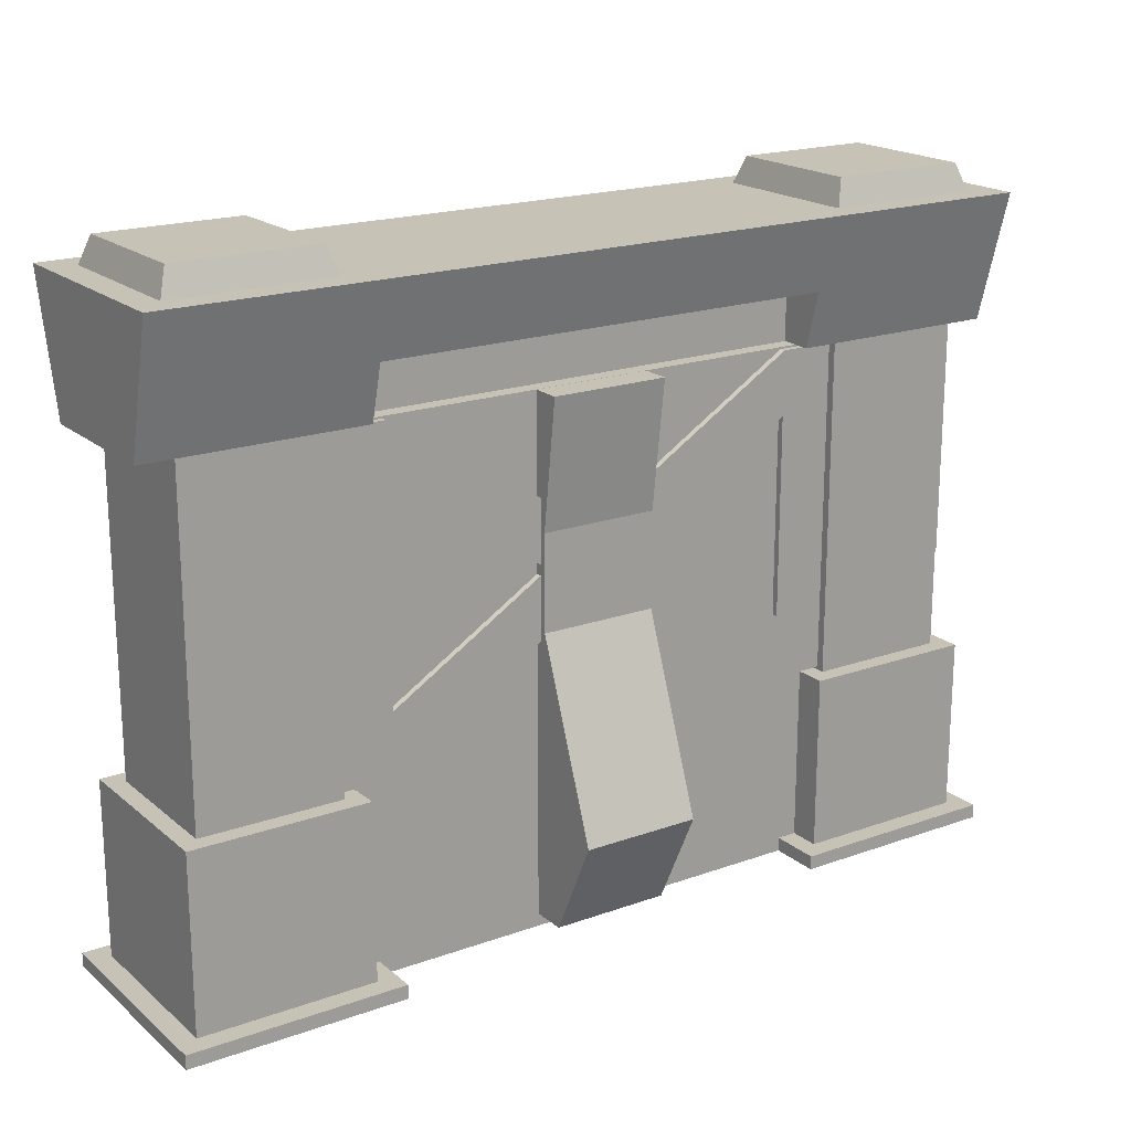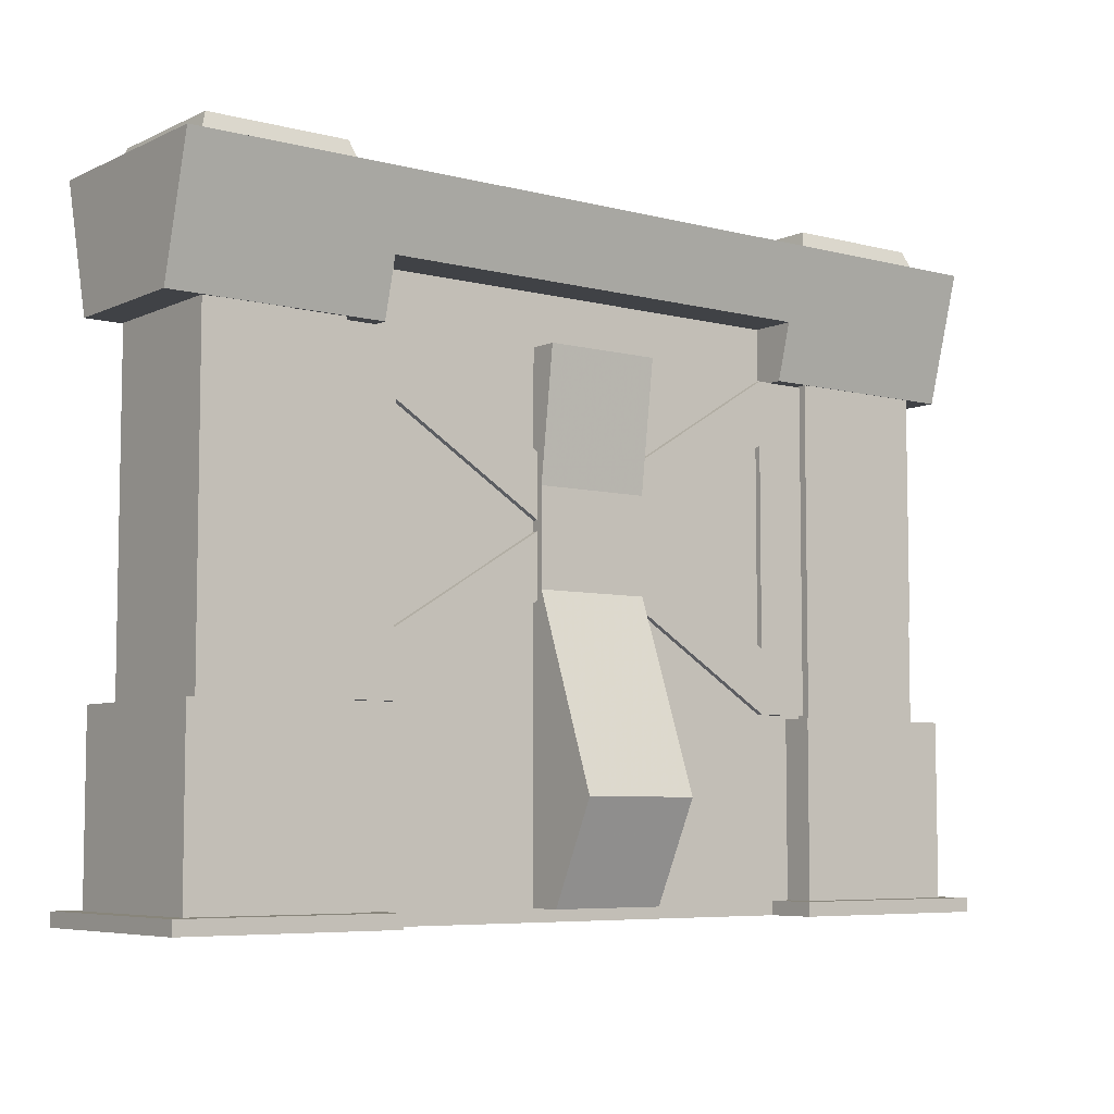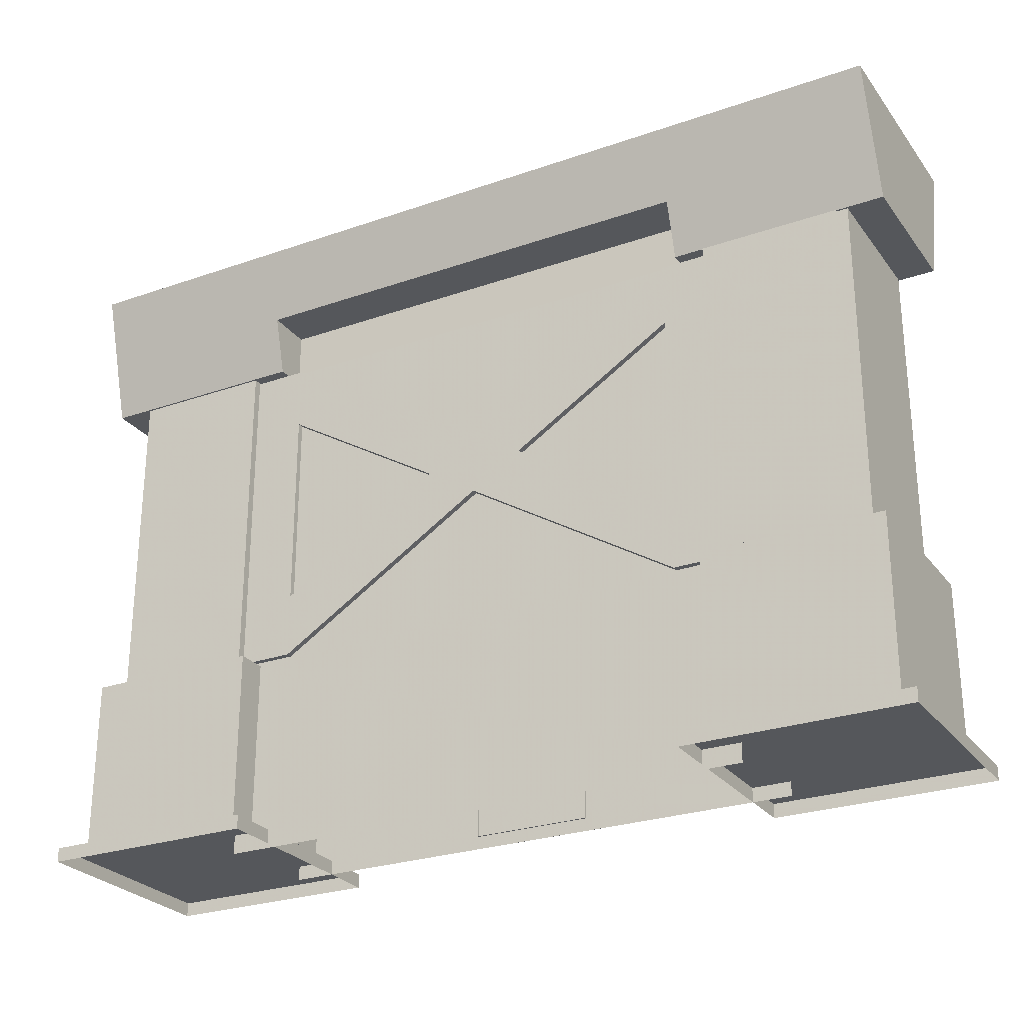
<metadata>
{"format":"obj","ext":"obj","renderer":"f3d","projection":"perspective","resolution":1024,"background":"white","views":[{"elev":19.2,"azim":-33.9,"up":"+Z"},{"elev":-6.4,"azim":-37.2,"up":"+Z"},{"elev":-26.7,"azim":-151.4,"up":"+Z"}]}
</metadata>
<code>
g juqing_yewai_284_wall_03
v -133.5 36.27 -2.498
v -133.5 36.27 94.78
v 134.1 36.27 94.78
v 134.1 36.27 -2.498
v -133.5 -20.55 94.78
v -133.5 -20.55 -0.1341
v 134.1 -20.55 -0.1341
v 134.1 -20.55 94.78
v -133.5 36.27 259.6
v 134.1 36.27 259.6
v 134.1 -20.55 259.6
v 134.1 36.27 259.6
v -133.5 36.27 259.6
v -133.5 -20.55 259.6
v 134.1 -20.55 259.6
v -133.5 -20.55 259.6
f 1 2 3
f 3 4 1
f 5 6 7
f 7 8 5
f 9 10 3
f 3 2 9
f 11 12 13
f 13 14 11
f 8 15 16
f 16 5 8
g juqing_yewai_284_wall_03
v -133.4 42.81 336.8
v -128.8 47.33 323.5
v -207.8 47.33 323.5
v -203.3 42.81 336.8
v -133.4 -27.09 336.8
v -128.8 -31.6 323.5
v -128.8 47.33 323.5
v -133.4 42.81 336.8
v -203.3 -27.09 336.8
v -207.8 -31.6 323.5
v -128.8 -31.6 323.5
v -133.4 -27.09 336.8
v -203.3 42.81 336.8
v -207.8 47.33 323.5
v -207.8 -31.6 323.5
v -203.3 -27.09 336.8
v -203.3 42.81 336.8
v -203.3 -27.09 336.8
v -133.4 -27.09 336.8
v -133.4 42.81 336.8
v -114.7 -45.8 323.6
v -114.7 -35.89 287.3
v -114.7 51.61 287.3
v -114.7 61.53 323.6
v -221.4 43.95 259.3
v -114.7 43.95 259.3
v -114.7 -28.22 259.3
v -221.4 -28.22 259.3
v -221.4 43.95 259.3
v -221.4 51.61 287.3
v -114.7 51.61 287.3
v -114.7 43.95 259.3
v -114.7 -35.89 287.3
v -221.4 -35.89 287.3
v -221.4 -28.22 259.3
v -114.7 -28.22 259.3
v -114.7 61.53 323.6
v -221.4 61.53 323.6
v -221.4 -45.8 323.6
v -114.7 -45.8 323.6
v -221.4 51.61 287.3
v -221.4 -35.89 287.3
v -221.4 -45.8 323.6
v -221.4 61.53 323.6
v -114.7 -28.22 259.3
v -114.7 43.95 259.3
v -114.7 51.61 287.3
v -114.7 -35.89 287.3
v -221.4 61.53 323.6
v -114.7 61.53 323.6
v -114.7 51.61 287.3
v -221.4 51.61 287.3
v -114.7 -45.8 323.6
v -221.4 -45.8 323.6
v -221.4 -35.89 287.3
v -114.7 -35.89 287.3
v -221.4 43.95 259.3
v -221.4 -28.22 259.3
v -221.4 -35.89 287.3
v -221.4 51.61 287.3
v -114.5 61.69 6.79
v -114.5 61.69 -0.1341
v -222.1 61.69 -0.1341
v -222.1 61.69 6.79
v -114.5 -45.96 6.79
v -114.5 -45.96 -0.1341
v -114.5 61.69 -0.1341
v -114.5 61.69 6.79
v -222.1 -45.96 6.79
v -222.1 -45.96 -0.1341
v -114.5 -45.96 -0.1341
v -114.5 -45.96 6.79
v -222.1 61.69 6.79
v -222.1 61.69 -0.1341
v -222.1 -45.96 -0.1341
v -222.1 -45.96 6.79
v -222.1 61.69 6.79
v -222.1 -45.96 6.79
v -114.5 -45.96 6.79
v -114.5 61.69 6.79
v -114.7 61.53 323.6
v -114.7 -45.8 323.6
v 0.2668 -45.8 323.6
v 0.2668 61.53 323.6
v 0.2668 61.53 323.6
v 0.2668 51.61 287.3
v -114.7 51.61 287.3
v -114.7 61.53 323.6
v 0.2668 -12.61 259.6
v 0.2668 -12.63 287.3
v -114.7 -12.63 287.3
v -114.7 -12.61 259.6
v 0.2668 28.34 259.6
v -114.7 28.34 259.6
v -114.7 28.36 287.3
v 0.2668 28.36 287.3
v 0.2668 -45.8 323.6
v -114.7 -45.8 323.6
v -114.7 -35.89 287.3
v 0.2668 -35.89 287.3
v 0.2668 -35.89 287.3
v -114.7 -35.89 287.3
v -114.7 -12.63 287.3
v 0.2668 -12.63 287.3
v -114.7 51.61 287.3
v 0.2668 51.61 287.3
v 0.2668 28.36 287.3
v -114.7 28.36 287.3
v -114.7 -45.8 323.6
v -114.7 61.53 323.6
v -114.7 28.36 287.3
v -114.7 -12.63 287.3
v -114.7 28.34 259.6
v -114.7 -12.61 259.6
v 115.2 61.53 323.6
v 0.2668 61.53 323.6
v 0.2668 -45.8 323.6
v 115.2 -45.8 323.6
v 0.2668 61.53 323.6
v 115.2 61.53 323.6
v 115.2 51.61 287.3
v 0.2668 51.61 287.3
v 0.2668 -12.61 259.6
v 115.2 -12.61 259.6
v 115.2 -12.63 287.3
v 0.2668 -12.63 287.3
v 0.2668 28.34 259.6
v 0.2668 28.36 287.3
v 115.2 28.36 287.3
v 115.2 28.34 259.6
v 0.2668 -45.8 323.6
v 0.2668 -35.89 287.3
v 115.2 -35.89 287.3
v 115.2 -45.8 323.6
v 0.2668 -35.89 287.3
v 0.2668 -12.63 287.3
v 115.2 -12.63 287.3
v 115.2 -35.89 287.3
v 115.2 51.61 287.3
v 115.2 28.36 287.3
v 0.2668 28.36 287.3
v 0.2668 51.61 287.3
v 115.2 -45.8 323.6
v 115.2 -12.63 287.3
v 115.2 28.36 287.3
v 115.2 61.53 323.6
v 115.2 -12.61 259.6
v 115.2 28.34 259.6
v 203.3 42.81 336.8
v 207.8 47.33 323.5
v 128.8 47.33 323.5
v 133.4 42.81 336.8
v 203.3 -27.09 336.8
v 207.8 -31.6 323.5
v 207.8 47.33 323.5
v 203.3 42.81 336.8
v 133.4 -27.09 336.8
v 128.8 -31.6 323.5
v 207.8 -31.6 323.5
v 203.3 -27.09 336.8
v 133.4 42.81 336.8
v 128.8 47.33 323.5
v 128.8 -31.6 323.5
v 133.4 -27.09 336.8
v 133.4 42.81 336.8
v 133.4 -27.09 336.8
v 203.3 -27.09 336.8
v 203.3 42.81 336.8
v 222 -45.8 323.6
v 222 -35.89 287.3
v 222 51.61 287.3
v 222 61.53 323.6
v 115.2 43.95 259.3
v 222 43.95 259.3
v 222 -28.22 259.3
v 115.2 -28.22 259.3
v 115.2 43.95 259.3
v 115.2 51.61 287.3
v 222 51.61 287.3
v 222 43.95 259.3
v 222 -35.89 287.3
v 115.2 -35.89 287.3
v 115.2 -28.22 259.3
v 222 -28.22 259.3
v 222 61.53 323.6
v 115.2 61.53 323.6
v 115.2 -45.8 323.6
v 222 -45.8 323.6
v 115.2 51.61 287.3
v 115.2 -35.89 287.3
v 115.2 -45.8 323.6
v 115.2 61.53 323.6
v 222 -28.22 259.3
v 222 43.95 259.3
v 222 51.61 287.3
v 222 -35.89 287.3
v 115.2 61.53 323.6
v 222 61.53 323.6
v 222 51.61 287.3
v 115.2 51.61 287.3
v 222 -45.8 323.6
v 115.2 -45.8 323.6
v 115.2 -35.89 287.3
v 222 -35.89 287.3
v 115.2 43.95 259.3
v 115.2 -28.22 259.3
v 115.2 -35.89 287.3
v 115.2 51.61 287.3
v 222.1 61.69 6.79
v 222.1 61.69 -0.1341
v 114.5 61.69 -0.1341
v 114.5 61.69 6.79
v 222.1 -45.96 6.79
v 222.1 -45.96 -0.1341
v 222.1 61.69 -0.1341
v 222.1 61.69 6.79
v 114.5 -45.96 6.79
v 114.5 -45.96 -0.1341
v 222.1 -45.96 -0.1341
v 222.1 -45.96 6.79
v 114.5 61.69 6.79
v 114.5 61.69 -0.1341
v 114.5 -45.96 -0.1341
v 114.5 -45.96 6.79
v 114.5 61.69 6.79
v 114.5 -45.96 6.79
v 222.1 -45.96 6.79
v 222.1 61.69 6.79
v -114.7 51.61 287.3
v -114.7 -35.89 287.3
v 115.2 51.61 287.3
v 115.2 -35.89 287.3
f 17 18 19
f 19 20 17
f 21 22 23
f 23 24 21
f 25 26 27
f 27 28 25
f 29 30 31
f 31 32 29
f 33 34 35
f 35 36 33
f 37 38 39
f 39 40 37
f 41 42 43
f 43 44 41
f 45 46 47
f 47 48 45
f 49 50 51
f 51 52 49
f 53 54 55
f 55 56 53
f 57 58 59
f 59 60 57
f 61 62 63
f 63 64 61
f 65 66 67
f 67 68 65
f 69 70 71
f 71 72 69
f 73 74 75
f 75 76 73
f 77 78 79
f 79 80 77
f 81 82 83
f 83 84 81
f 85 86 87
f 87 88 85
f 89 90 91
f 91 92 89
f 93 94 95
f 95 96 93
f 97 98 99
f 99 100 97
f 101 102 103
f 103 104 101
f 105 106 107
f 107 108 105
f 109 110 111
f 111 112 109
f 113 114 115
f 115 116 113
f 117 118 119
f 119 120 117
f 121 122 123
f 123 124 121
f 125 126 127
f 127 128 125
f 128 127 129
f 129 130 128
f 131 132 133
f 133 134 131
f 135 136 137
f 137 138 135
f 139 140 141
f 141 142 139
f 143 144 145
f 145 146 143
f 147 148 149
f 149 150 147
f 151 152 153
f 153 154 151
f 155 156 157
f 157 158 155
f 159 160 161
f 161 162 159
f 160 163 164
f 164 161 160
f 165 166 167
f 167 168 165
f 169 170 171
f 171 172 169
f 173 174 175
f 175 176 173
f 177 178 179
f 179 180 177
f 181 182 183
f 183 184 181
f 185 186 187
f 187 188 185
f 189 190 191
f 191 192 189
f 193 194 195
f 195 196 193
f 197 198 199
f 199 200 197
f 201 202 203
f 203 204 201
f 205 206 207
f 207 208 205
f 209 210 211
f 211 212 209
f 213 214 215
f 215 216 213
f 217 218 219
f 219 220 217
f 221 222 223
f 223 224 221
f 225 226 227
f 227 228 225
f 229 230 231
f 231 232 229
f 233 234 235
f 235 236 233
f 237 238 239
f 239 240 237
f 241 242 243
f 243 244 241
f 127 126 245
f 125 128 246
f 161 247 162
f 159 248 160
g juqing_yewai_284_wall_03
v 203.4 43 259.3
v 203.4 43 93.97
v 133.2 43 93.97
v 133.2 43 259.3
v 203.4 -27.27 259.3
v 203.4 -27.27 93.97
v 203.4 43 93.97
v 203.4 43 259.3
v 133.2 -27.27 259.3
v 133.2 -27.27 93.97
v 203.4 -27.27 93.97
v 203.4 -27.27 259.3
v 133.2 43 259.3
v 133.2 43 93.97
v 133.2 -27.27 93.97
v 133.2 -27.27 259.3
v 212.2 51.78 94.03
v 212.2 51.78 6.846
v 124.4 51.78 6.846
v 124.4 51.78 94.03
v 212.2 -36.05 94.03
v 212.2 -36.05 6.846
v 212.2 51.78 6.846
v 212.2 51.78 94.03
v 124.4 -36.05 94.03
v 124.4 -36.05 6.846
v 212.2 -36.05 6.846
v 212.2 -36.05 94.03
v 124.4 51.78 94.03
v 124.4 51.78 6.846
v 124.4 -36.05 6.846
v 124.4 -36.05 94.03
v 124.4 51.78 94.03
v 124.4 -36.05 94.03
v 212.2 -36.05 94.03
v 212.2 51.78 94.03
v -161.9 -27.9 144.6
v -161.9 -27.9 259.3
v -196.4 -27.9 259.3
v -196.4 -27.9 144.6
v -133.2 43 259.3
v -133.2 43 93.97
v -203.4 43 93.97
v -203.4 43 259.3
v -133.2 -27.27 259.3
v -133.2 -27.27 93.97
v -133.2 43 93.97
v -133.2 43 259.3
v -203.4 -27.27 259.3
v -203.4 -27.27 93.97
v -133.2 -27.27 93.97
v -133.2 -27.27 259.3
v -203.4 43 259.3
v -203.4 43 93.97
v -203.4 -27.27 93.97
v -203.4 -27.27 259.3
v -124.4 51.78 94.03
v -124.4 51.78 6.846
v -212.2 51.78 6.846
v -212.2 51.78 94.03
v -124.4 -36.05 94.03
v -124.4 -36.05 6.846
v -124.4 51.78 6.846
v -124.4 51.78 94.03
v -212.2 -36.05 94.03
v -212.2 -36.05 6.846
v -124.4 -36.05 6.846
v -124.4 -36.05 94.03
v -212.2 51.78 94.03
v -212.2 51.78 6.846
v -212.2 -36.05 6.846
v -212.2 -36.05 94.03
v -212.2 51.78 94.03
v -212.2 -36.05 94.03
v -124.4 -36.05 94.03
v -124.4 51.78 94.03
v 203.5 -27.9 259.3
v 134.5 -27.9 259.3
v 134.5 -27.9 145
v 203.5 -27.9 145
v 99.91 -21.72 36.75
v 99.91 -21.72 94.86
v 30.93 -21.72 94.86
v 30.93 -21.72 36.75
v -56.23 -21.72 65.49
v -56.23 -21.72 94.54
v -125.2 -21.72 94.54
v -125.2 -21.72 65.49
v -198.2 44.01 145.3
v -129.2 44.01 145.3
v -129.2 44.01 261.6
v -198.2 44.01 261.6
v 203.6 42.14 143.1
v 203.6 42.14 259.3
v 206.6 7.776 259.3
v 206.6 7.776 143.1
f 249 250 251
f 251 252 249
f 253 254 255
f 255 256 253
f 257 258 259
f 259 260 257
f 261 262 263
f 263 264 261
f 265 266 267
f 267 268 265
f 269 270 271
f 271 272 269
f 273 274 275
f 275 276 273
f 277 278 279
f 279 280 277
f 281 282 283
f 283 284 281
f 285 286 287
f 287 288 285
f 289 290 291
f 291 292 289
f 293 294 295
f 295 296 293
f 297 298 299
f 299 300 297
f 301 302 303
f 303 304 301
f 305 306 307
f 307 308 305
f 309 310 311
f 311 312 309
f 313 314 315
f 315 316 313
f 317 318 319
f 319 320 317
f 321 322 323
f 323 324 321
f 325 326 327
f 327 328 325
f 329 330 331
f 331 332 329
f 333 334 335
f 335 336 333
f 337 338 339
f 339 340 337
f 341 342 343
f 343 344 341
g juqing_yewai_284_wall_03
v -105.7 39.34 95.78
v -105.7 39.34 127.6
v -24.9 39.34 177.3
v 0.2668 39.34 161.6
v -24.9 39.34 177.3
v -105.7 39.34 227
v -105.7 39.34 258.6
v 0.2668 39.34 193
v -132.4 39.34 258.6
v -105.7 39.34 227
v -105.7 39.34 127.6
v -132.4 39.34 95.78
v 0.2668 -11.3 193
v -105.7 -11.3 258.6
v -105.7 -23.62 258.6
v 0.2668 -23.62 193
v -132.4 -11.3 258.6
v -132.4 -23.62 258.6
v -132.4 -11.3 258.6
v -132.4 -11.3 95.78
v -132.4 -23.62 95.78
v -132.4 -23.62 258.6
v -132.4 -11.3 95.78
v -105.7 -11.3 95.78
v -105.7 -23.62 95.78
v -132.4 -23.62 95.78
v 0.2668 -11.3 161.6
v 0.2668 -23.62 161.6
v -105.7 -11.3 227
v -24.89 -11.3 177.3
v -24.89 -23.62 177.3
v -105.7 -23.62 227
v -24.89 -11.3 177.3
v -105.7 -11.3 127.6
v -105.7 -23.62 127.6
v -24.89 -23.62 177.3
v -105.7 -11.3 127.6
v -105.7 -11.3 227
v -105.7 -23.62 227
v -105.7 -23.62 127.6
v -105.7 -23.62 95.78
v 0.2668 -23.62 161.6
v -24.89 -23.62 177.3
v -105.7 -23.62 127.6
v -24.89 -23.62 177.3
v 0.2668 -23.62 193
v -105.7 -23.62 258.6
v -105.7 -23.62 227
v -132.4 -23.62 258.6
v -132.4 -23.62 95.78
v -105.7 -23.62 127.6
v -105.7 -23.62 227
v 106.3 39.34 95.78
v 0.2668 39.34 161.6
v 25.43 39.34 177.3
v 106.3 39.34 127.6
v 25.43 39.34 177.3
v 106.3 39.34 258.6
v 106.3 39.34 227
v 132.9 39.34 258.6
v 132.9 39.34 95.78
v 106.3 39.34 127.6
v 106.3 39.34 227
v 106.2 -23.62 258.6
v 106.2 -11.3 258.6
v 0.2668 -11.3 193
v 0.2668 -23.62 193
v 132.9 -23.62 258.6
v 132.9 -11.3 258.6
v 132.9 -23.62 95.78
v 132.9 -11.3 95.78
v 132.9 -11.3 258.6
v 132.9 -23.62 258.6
v 106.2 -23.62 95.78
v 106.2 -11.3 95.78
v 132.9 -11.3 95.78
v 132.9 -23.62 95.78
v 0.2668 -23.62 161.6
v 0.2668 -11.3 161.6
v 25.43 -23.62 177.3
v 25.43 -11.3 177.3
v 106.2 -11.3 227
v 106.2 -23.62 227
v 106.2 -23.62 127.6
v 106.2 -11.3 127.6
v 25.43 -11.3 177.3
v 25.43 -23.62 177.3
v 106.2 -23.62 227
v 106.2 -11.3 227
v 106.2 -11.3 127.6
v 106.2 -23.62 127.6
v 106.2 -23.62 95.78
v 106.2 -23.62 127.6
v 25.43 -23.62 177.3
v 25.43 -23.62 177.3
v 106.2 -23.62 227
v 106.2 -23.62 258.6
v 0.2668 -23.62 193
v 132.9 -23.62 258.6
v 106.2 -23.62 227
v 106.2 -23.62 127.6
v 132.9 -23.62 95.78
v 29.52 -26.62 148.2
v 29.52 -61.69 55.39
v 29.52 -19.78 6.151
v 29.52 -19.78 148.2
v 29.52 -26.58 195.4
v 29.52 -19.78 195.4
v 29.52 -34.86 259.5
v 29.52 -19.78 259.5
v -28.99 -26.62 148.2
v -28.99 -19.78 148.2
v -28.99 -19.78 6.151
v -28.99 -61.69 55.39
v -28.99 -26.58 195.4
v -28.99 -19.78 195.4
v -28.99 -34.86 259.5
v -28.99 -19.78 259.5
v 29.52 -19.78 6.151
v 29.52 -37.54 6.151
v -28.99 -37.54 6.151
v -28.99 -19.78 6.151
v 29.52 -37.54 6.151
v 29.52 -61.69 55.39
v -28.99 -61.69 55.39
v -28.99 -37.54 6.151
v 29.52 -61.69 55.39
v 29.52 -26.62 148.2
v -28.99 -26.62 148.2
v -28.99 -61.69 55.39
v 29.52 -26.58 195.4
v -28.99 -26.58 195.4
v 29.52 -34.86 259.5
v -28.99 -34.86 259.5
v 29.52 -34.86 259.5
v 29.52 -19.78 259.5
v -28.99 -19.78 259.5
v -28.99 -34.86 259.5
v 0.2668 39.34 193
v -105.7 39.34 258.6
v -105.7 27.03 258.6
v 0.2668 27.03 193
v -132.4 39.34 258.6
v -132.4 27.03 258.6
v -132.4 39.34 258.6
v -132.4 39.34 95.78
v -132.4 27.03 95.78
v -132.4 27.03 258.6
v -132.4 39.34 95.78
v -105.7 39.34 95.78
v -105.7 27.03 95.78
v -132.4 27.03 95.78
v 0.2668 39.34 161.6
v 0.2668 27.03 161.6
v -105.7 39.34 227
v -24.9 39.34 177.3
v -24.9 27.03 177.3
v -105.7 27.03 227
v -24.9 39.34 177.3
v -105.7 39.34 127.6
v -105.7 27.03 127.6
v -24.9 27.03 177.3
v -105.7 39.34 127.6
v -105.7 39.34 227
v -105.7 27.03 227
v -105.7 27.03 127.6
v 106.3 39.34 258.6
v 0.2668 39.34 193
v 0.2668 27.03 193
v 106.3 27.03 258.6
v 132.9 39.34 258.6
v 132.9 27.03 258.6
v 132.9 39.34 95.78
v 132.9 39.34 258.6
v 132.9 27.03 258.6
v 132.9 27.03 95.78
v 106.3 39.34 95.78
v 132.9 39.34 95.78
v 132.9 27.03 95.78
v 106.3 27.03 95.78
v 0.2668 39.34 161.6
v 0.2668 27.03 161.6
v 25.43 39.34 177.3
v 106.3 39.34 227
v 106.3 27.03 227
v 25.43 27.03 177.3
v 106.3 39.34 127.6
v 25.43 39.34 177.3
v 25.43 27.03 177.3
v 106.3 27.03 127.6
v 106.3 39.34 227
v 106.3 39.34 127.6
v 106.3 27.03 127.6
v 106.3 27.03 227
v -105.7 39.34 258.6
v 0.2668 39.34 161.6
v -105.7 39.34 95.78
v -105.7 -23.62 258.6
v 0.2668 -23.62 161.6
v -105.7 -23.62 95.78
v 106.3 39.34 258.6
v 106.3 39.34 95.78
v 106.2 -23.62 258.6
v 0.2668 -23.62 161.6
v 106.2 -23.62 95.78
v 29.52 -37.54 6.151
v -28.99 -37.54 6.151
f 345 346 347
f 347 348 345
f 349 350 351
f 351 352 349
f 353 354 355
f 355 356 353
f 357 358 359
f 359 360 357
f 358 361 362
f 362 359 358
f 363 364 365
f 365 366 363
f 367 368 369
f 369 370 367
f 368 371 372
f 372 369 368
f 373 374 375
f 375 376 373
f 377 378 379
f 379 380 377
f 381 382 383
f 383 384 381
f 385 386 387
f 387 388 385
f 389 390 391
f 391 392 389
f 393 394 395
f 395 396 393
f 397 398 399
f 399 400 397
f 401 352 402
f 402 403 401
f 404 405 406
f 406 407 404
f 408 409 410
f 410 411 408
f 412 413 409
f 409 408 412
f 414 415 416
f 416 417 414
f 418 419 420
f 420 421 418
f 422 423 419
f 419 418 422
f 424 425 426
f 426 427 424
f 428 429 430
f 430 431 428
f 432 433 434
f 434 435 432
f 436 437 438
f 438 386 436
f 439 440 441
f 441 442 439
f 443 444 445
f 445 446 443
f 447 448 449
f 449 450 447
f 451 447 450
f 450 452 451
f 453 451 452
f 452 454 453
f 455 456 457
f 457 458 455
f 459 460 456
f 456 455 459
f 461 462 460
f 460 459 461
f 463 464 465
f 465 466 463
f 467 468 469
f 469 470 467
f 471 472 473
f 473 474 471
f 472 475 476
f 476 473 472
f 475 477 478
f 478 476 475
f 479 480 481
f 481 482 479
f 483 484 485
f 485 486 483
f 484 487 488
f 488 485 484
f 489 490 491
f 491 492 489
f 493 494 495
f 495 496 493
f 494 497 498
f 498 495 494
f 499 500 501
f 501 502 499
f 503 504 505
f 505 506 503
f 507 508 509
f 509 510 507
f 511 512 513
f 513 514 511
f 515 511 514
f 514 516 515
f 517 518 519
f 519 520 517
f 521 522 523
f 523 524 521
f 525 521 524
f 524 526 525
f 527 528 529
f 529 530 527
f 531 532 533
f 533 534 531
f 535 536 537
f 537 538 535
f 354 353 539
f 352 540 349
f 541 356 355
f 396 542 393
f 390 389 543
f 544 395 394
f 407 545 404
f 352 401 540
f 546 406 405
f 444 443 547
f 442 548 439
f 549 446 445
f 550 449 448
f 551 458 457

</code>
